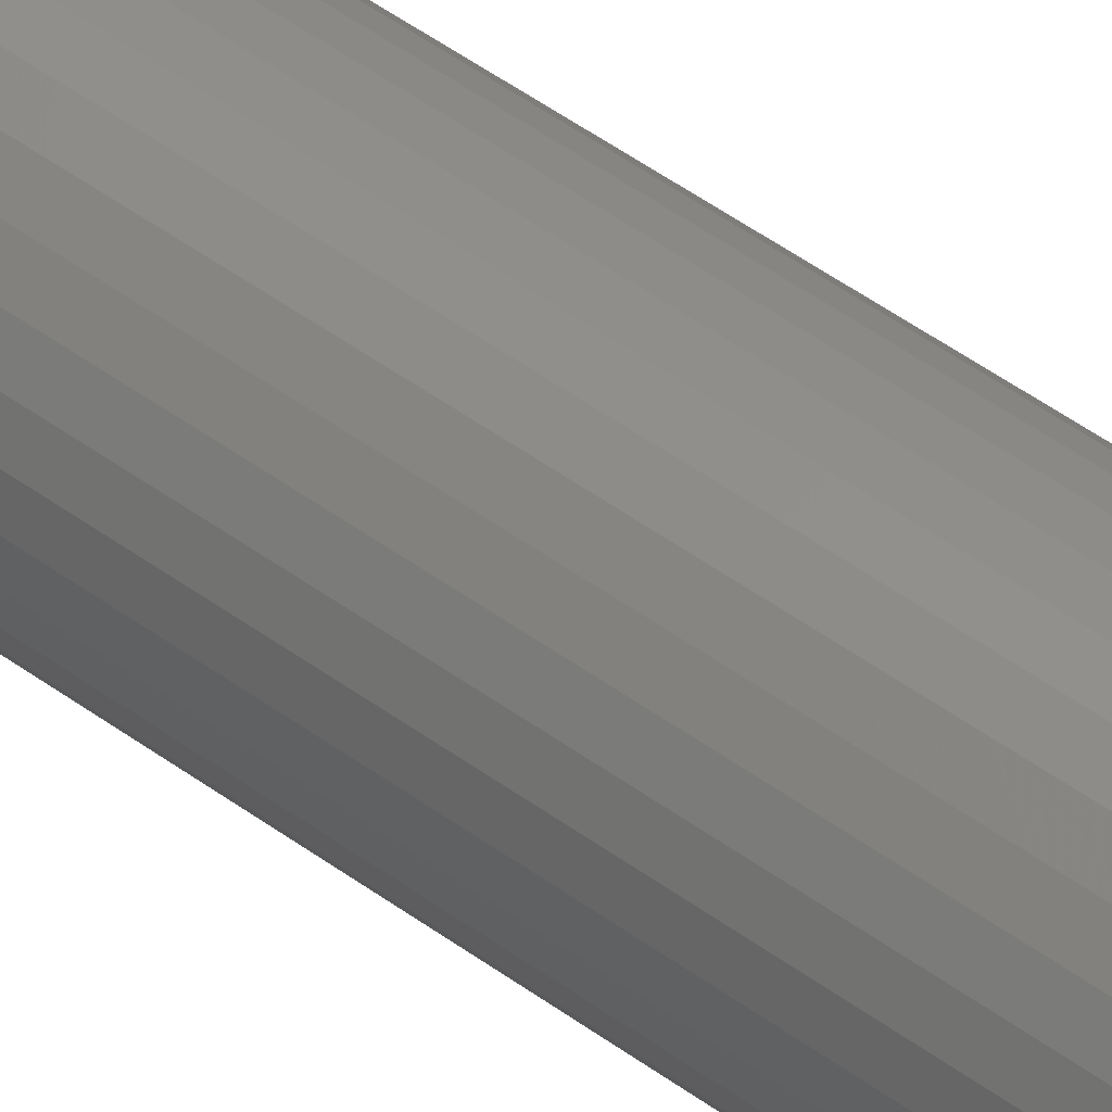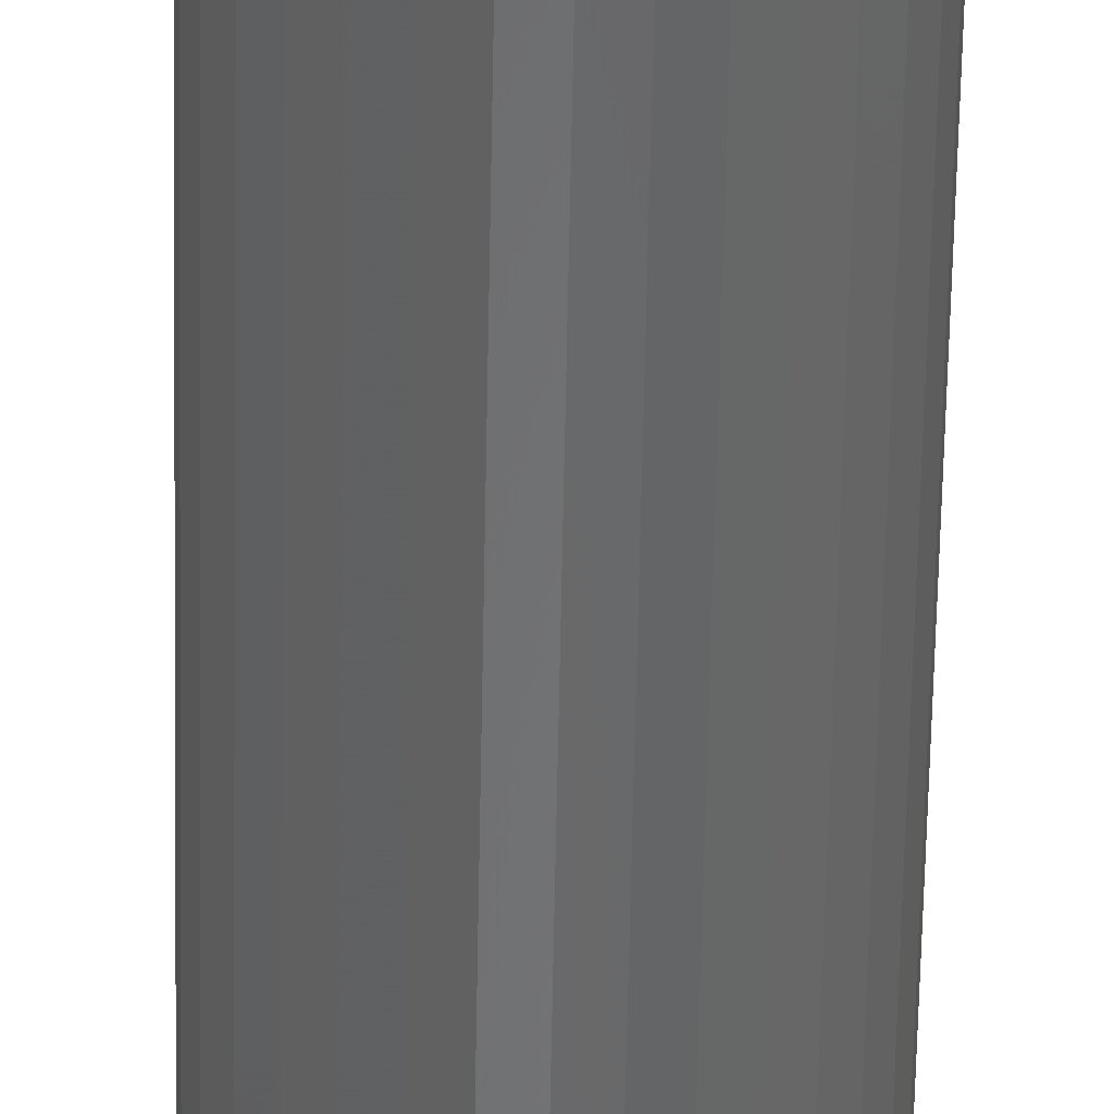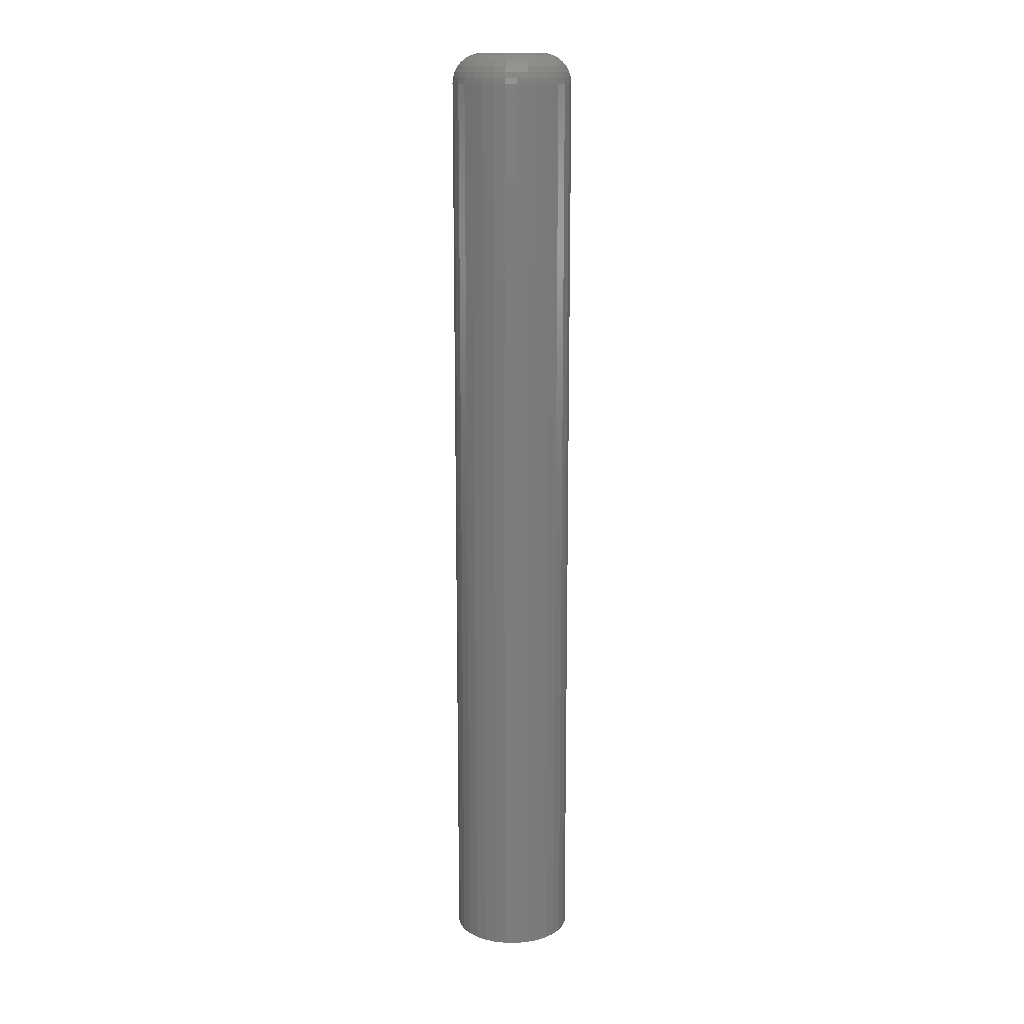
<metadata>
{"format":"stl","ext":"stl","renderer":"f3d","projection":"perspective","resolution":1024,"background":"white","views":[{"elev":50.1,"azim":-51.2,"up":"+Y"},{"elev":-53.4,"azim":179.0,"up":"+Y"},{"elev":14.1,"azim":-4.7,"up":"+Z"}]}
</metadata>
<code>
# stl→obj: 320 verts, 636 faces
v 0.0007401 0.02393 0.75
v -0.003929 0.02347 0.75
v -0.008418 0.02211 0.75
v 0.005409 0.02347 0.75
v 0.009898 0.02211 0.75
v -0.01256 0.0199 0.75
v 0.01404 0.0199 0.75
v -0.01618 0.01692 0.75
v 0.01766 0.01692 0.75
v -0.01916 0.0133 0.75
v 0.02064 0.0133 0.75
v -0.02137 0.009158 0.75
v 0.02285 0.009158 0.75
v -0.02273 0.004669 0.75
v 0.02421 0.004669 0.75
v 0.02421 -0.004669 0.75
v -0.02137 -0.009158 0.75
v 0.02285 -0.009158 0.75
v -0.01916 -0.0133 0.75
v 0.02064 -0.0133 0.75
v -0.01618 -0.01692 0.75
v 0.01766 -0.01692 0.75
v -0.01256 -0.0199 0.75
v 0.01404 -0.0199 0.75
v -0.008418 -0.02211 0.75
v 0.009898 -0.02211 0.75
v -0.003929 -0.02347 0.75
v 0.0007401 -0.02393 0.75
v 0.005409 -0.02347 0.75
v 0.02467 -2.743e-17 0.75
v -0.02319 2.614e-18 0.75
v -0.02273 -0.004669 0.75
v 0.04811 0 0
v 0.04811 -5.367e-17 0.7266
v 0.0472 -0.009241 0
v 0.0472 -0.009241 0.7266
v 0.0445 -0.01813 0
v 0.0445 -0.01813 0.7266
v 0.04013 -0.02632 0
v 0.04013 -0.02632 0.7266
v 0.03423 -0.03349 0
v 0.03423 -0.03349 0.7266
v 0.02706 -0.03939 0
v 0.02706 -0.03939 0.7266
v 0.01887 -0.04376 0
v 0.01887 -0.04376 0.7266
v 0.009981 -0.04646 0
v 0.009981 -0.04646 0.7266
v 0.0007401 -0.04737 0
v 0.0007401 -0.04737 0.7266
v -0.008501 -0.04646 0
v -0.008501 -0.04646 0.7266
v -0.01739 -0.04376 0
v -0.01739 -0.04376 0.7266
v -0.02558 -0.03939 0
v -0.02558 -0.03939 0.7266
v -0.03275 -0.03349 0
v -0.03275 -0.03349 0.7266
v -0.03865 -0.02632 0
v -0.03865 -0.02632 0.7266
v -0.04302 -0.01813 0
v -0.04302 -0.01813 0.7266
v -0.04572 -0.009241 0
v -0.04572 -0.009241 0.7266
v -0.04663 5.801e-18 0
v -0.04663 5.801e-18 0.7266
v -0.04572 0.009241 0
v -0.04572 0.009241 0.7266
v -0.04302 0.01813 0
v -0.04302 0.01813 0.7266
v -0.03865 0.02632 0
v -0.03865 0.02632 0.7266
v -0.03275 0.03349 0
v -0.03275 0.03349 0.7266
v -0.02558 0.03939 0
v -0.02558 0.03939 0.7266
v -0.01739 0.04376 0
v -0.01739 0.04376 0.7266
v -0.008501 0.04646 0
v -0.008501 0.04646 0.7266
v 0.0007401 0.04737 0
v 0.0007401 0.04737 0.7266
v 0.009981 0.04646 0
v 0.009981 0.04646 0.7266
v 0.01887 0.04376 0
v 0.01887 0.04376 0.7266
v 0.02706 0.03939 0
v 0.02706 0.03939 0.7266
v 0.03423 0.03349 0
v 0.03423 0.03349 0.7266
v 0.04013 0.02632 0
v 0.04013 0.02632 0.7266
v 0.0445 0.01813 0
v 0.0445 0.01813 0.7266
v 0.0472 0.009241 0
v 0.0472 0.009241 0.7266
v -0.02776 -5.204e-18 0.7495
v -0.02722 0.005561 0.7495
v -0.03216 -6.939e-18 0.7482
v -0.03153 0.006418 0.7482
v -0.03621 -6.939e-18 0.7461
v -0.0355 0.007209 0.7461
v -0.03976 -6.939e-18 0.7431
v -0.03899 0.007902 0.7431
v -0.04268 -6.939e-18 0.7396
v -0.04184 0.008471 0.7396
v -0.04484 -6.939e-18 0.7355
v -0.04397 0.008893 0.7355
v -0.04618 -1.041e-17 0.7311
v -0.04528 0.009153 0.7311
v 0.0287 0.005561 0.7495
v 0.02924 -5.378e-17 0.7495
v 0.03301 0.006418 0.7482
v 0.03364 -6.245e-17 0.7482
v 0.03698 0.007209 0.7461
v 0.03769 -6.592e-17 0.7461
v 0.04047 0.007902 0.7431
v 0.04124 -7.633e-17 0.7431
v 0.04332 0.008471 0.7396
v 0.04416 -8.327e-17 0.7396
v 0.04545 0.008893 0.7355
v 0.04632 -8.327e-17 0.7355
v 0.04676 0.009153 0.7311
v 0.04766 -9.021e-17 0.7311
v 0.02707 0.01091 0.7495
v 0.03114 0.01259 0.7482
v 0.03488 0.01414 0.7461
v 0.03816 0.0155 0.7431
v 0.04085 0.01662 0.7396
v 0.04285 0.01744 0.7355
v 0.04409 0.01795 0.7311
v 0.02444 0.01584 0.7495
v 0.0281 0.01828 0.7482
v 0.03146 0.02053 0.7461
v 0.03442 0.0225 0.7431
v 0.03684 0.02412 0.7396
v 0.03864 0.02533 0.7355
v 0.03975 0.02607 0.7311
v 0.0209 0.02015 0.7495
v 0.024 0.02326 0.7482
v 0.02687 0.02613 0.7461
v 0.02938 0.02864 0.7431
v 0.03144 0.0307 0.7396
v 0.03297 0.03223 0.7355
v 0.03392 0.03318 0.7311
v 0.01658 0.0237 0.7495
v 0.01902 0.02736 0.7482
v 0.02127 0.03072 0.7461
v 0.02324 0.03368 0.7431
v 0.02486 0.0361 0.7396
v 0.02607 0.0379 0.7355
v 0.02681 0.03901 0.7311
v 0.01165 0.02633 0.7495
v 0.01333 0.0304 0.7482
v 0.01488 0.03414 0.7461
v 0.01624 0.03742 0.7431
v 0.01736 0.04011 0.7396
v 0.01818 0.04211 0.7355
v 0.01869 0.04335 0.7311
v 0.006301 0.02796 0.7495
v 0.007159 0.03227 0.7482
v 0.007949 0.03624 0.7461
v 0.008642 0.03973 0.7431
v 0.009211 0.04258 0.7396
v 0.009633 0.04471 0.7355
v 0.009893 0.04602 0.7311
v 0.0007401 0.0285 0.7495
v 0.0007401 0.0329 0.7482
v 0.0007401 0.03695 0.7461
v 0.0007401 0.0405 0.7431
v 0.0007401 0.04342 0.7396
v 0.0007401 0.04558 0.7355
v 0.0007401 0.04692 0.7311
v -0.004821 0.02796 0.7495
v -0.005678 0.03227 0.7482
v -0.006469 0.03624 0.7461
v -0.007162 0.03973 0.7431
v -0.00773 0.04258 0.7396
v -0.008153 0.04471 0.7355
v -0.008413 0.04602 0.7311
v -0.01017 0.02633 0.7495
v -0.01185 0.0304 0.7482
v -0.0134 0.03414 0.7461
v -0.01476 0.03742 0.7431
v -0.01588 0.04011 0.7396
v -0.0167 0.04211 0.7355
v -0.01721 0.04335 0.7311
v -0.0151 0.0237 0.7495
v -0.01754 0.02736 0.7482
v -0.01979 0.03072 0.7461
v -0.02176 0.03368 0.7431
v -0.02338 0.0361 0.7396
v -0.02459 0.0379 0.7355
v -0.02533 0.03901 0.7311
v -0.01941 0.02015 0.7495
v -0.02252 0.02326 0.7482
v -0.02539 0.02613 0.7461
v -0.0279 0.02864 0.7431
v -0.02996 0.0307 0.7396
v -0.03149 0.03223 0.7355
v -0.03244 0.03318 0.7311
v -0.02296 0.01584 0.7495
v -0.02662 0.01828 0.7482
v -0.02998 0.02053 0.7461
v -0.03294 0.0225 0.7431
v -0.03536 0.02412 0.7396
v -0.03716 0.02533 0.7355
v -0.03827 0.02607 0.7311
v -0.02559 0.01091 0.7495
v -0.02966 0.01259 0.7482
v -0.0334 0.01414 0.7461
v -0.03668 0.0155 0.7431
v -0.03937 0.01662 0.7396
v -0.04137 0.01744 0.7355
v -0.04261 0.01795 0.7311
v 0.0287 -0.005561 0.7495
v 0.03301 -0.006418 0.7482
v 0.03698 -0.007209 0.7461
v 0.04047 -0.007902 0.7431
v 0.04332 -0.008471 0.7396
v 0.04545 -0.008893 0.7355
v 0.04676 -0.009153 0.7311
v -0.02722 -0.005561 0.7495
v -0.03153 -0.006418 0.7482
v -0.0355 -0.007209 0.7461
v -0.03899 -0.007902 0.7431
v -0.04184 -0.008471 0.7396
v -0.04397 -0.008893 0.7355
v -0.04528 -0.009153 0.7311
v -0.02559 -0.01091 0.7495
v -0.02966 -0.01259 0.7482
v -0.0334 -0.01414 0.7461
v -0.03668 -0.0155 0.7431
v -0.03937 -0.01662 0.7396
v -0.04137 -0.01744 0.7355
v -0.04261 -0.01795 0.7311
v -0.02296 -0.01584 0.7495
v -0.02662 -0.01828 0.7482
v -0.02998 -0.02053 0.7461
v -0.03294 -0.0225 0.7431
v -0.03536 -0.02412 0.7396
v -0.03716 -0.02533 0.7355
v -0.03827 -0.02607 0.7311
v -0.01941 -0.02015 0.7495
v -0.02252 -0.02326 0.7482
v -0.02539 -0.02613 0.7461
v -0.0279 -0.02864 0.7431
v -0.02996 -0.0307 0.7396
v -0.03149 -0.03223 0.7355
v -0.03244 -0.03318 0.7311
v -0.0151 -0.0237 0.7495
v -0.01754 -0.02736 0.7482
v -0.01979 -0.03072 0.7461
v -0.02176 -0.03368 0.7431
v -0.02338 -0.0361 0.7396
v -0.02459 -0.0379 0.7355
v -0.02533 -0.03901 0.7311
v -0.01017 -0.02633 0.7495
v -0.01185 -0.0304 0.7482
v -0.0134 -0.03414 0.7461
v -0.01476 -0.03742 0.7431
v -0.01588 -0.04011 0.7396
v -0.0167 -0.04211 0.7355
v -0.01721 -0.04335 0.7311
v -0.004821 -0.02796 0.7495
v -0.005678 -0.03227 0.7482
v -0.006469 -0.03624 0.7461
v -0.007162 -0.03973 0.7431
v -0.00773 -0.04258 0.7396
v -0.008153 -0.04471 0.7355
v -0.008413 -0.04602 0.7311
v 0.0007401 -0.0285 0.7495
v 0.0007401 -0.0329 0.7482
v 0.0007401 -0.03695 0.7461
v 0.0007401 -0.0405 0.7431
v 0.0007401 -0.04342 0.7396
v 0.0007401 -0.04558 0.7355
v 0.0007401 -0.04692 0.7311
v 0.006301 -0.02796 0.7495
v 0.007159 -0.03227 0.7482
v 0.007949 -0.03624 0.7461
v 0.008642 -0.03973 0.7431
v 0.009211 -0.04258 0.7396
v 0.009633 -0.04471 0.7355
v 0.009893 -0.04602 0.7311
v 0.01165 -0.02633 0.7495
v 0.01333 -0.0304 0.7482
v 0.01488 -0.03414 0.7461
v 0.01624 -0.03742 0.7431
v 0.01736 -0.04011 0.7396
v 0.01818 -0.04211 0.7355
v 0.01869 -0.04335 0.7311
v 0.01658 -0.0237 0.7495
v 0.01902 -0.02736 0.7482
v 0.02127 -0.03072 0.7461
v 0.02324 -0.03368 0.7431
v 0.02486 -0.0361 0.7396
v 0.02607 -0.0379 0.7355
v 0.02681 -0.03901 0.7311
v 0.0209 -0.02015 0.7495
v 0.024 -0.02326 0.7482
v 0.02687 -0.02613 0.7461
v 0.02938 -0.02864 0.7431
v 0.03144 -0.0307 0.7396
v 0.03297 -0.03223 0.7355
v 0.03392 -0.03318 0.7311
v 0.02444 -0.01584 0.7495
v 0.0281 -0.01828 0.7482
v 0.03146 -0.02053 0.7461
v 0.03442 -0.0225 0.7431
v 0.03684 -0.02412 0.7396
v 0.03864 -0.02533 0.7355
v 0.03975 -0.02607 0.7311
v 0.02707 -0.01091 0.7495
v 0.03114 -0.01259 0.7482
v 0.03488 -0.01414 0.7461
v 0.03816 -0.0155 0.7431
v 0.04085 -0.01662 0.7396
v 0.04285 -0.01744 0.7355
v 0.04409 -0.01795 0.7311
f 1 2 3
f 4 1 3
f 4 3 5
f 5 3 6
f 5 6 7
f 7 6 8
f 7 8 9
f 9 8 10
f 9 10 11
f 11 10 12
f 11 12 13
f 13 12 14
f 13 14 15
f 16 17 18
f 18 17 19
f 18 19 20
f 20 19 21
f 20 21 22
f 22 21 23
f 22 23 24
f 24 23 25
f 24 25 26
f 26 25 27
f 26 27 28
f 26 28 29
f 15 14 30
f 30 14 31
f 30 31 16
f 16 31 32
f 16 32 17
f 33 34 35
f 35 34 36
f 35 36 37
f 37 36 38
f 37 38 39
f 39 38 40
f 39 40 41
f 41 40 42
f 41 42 43
f 43 42 44
f 43 44 45
f 45 44 46
f 45 46 47
f 47 46 48
f 47 48 49
f 49 48 50
f 49 50 51
f 51 50 52
f 51 52 53
f 53 52 54
f 53 54 55
f 55 54 56
f 55 56 57
f 57 56 58
f 57 58 59
f 59 58 60
f 59 60 61
f 61 60 62
f 61 62 63
f 63 62 64
f 63 64 65
f 65 64 66
f 65 66 67
f 67 66 68
f 67 68 69
f 69 68 70
f 69 70 71
f 71 70 72
f 71 72 73
f 73 72 74
f 73 74 75
f 75 74 76
f 75 76 77
f 77 76 78
f 77 78 79
f 79 78 80
f 79 80 81
f 81 80 82
f 81 82 83
f 83 82 84
f 83 84 85
f 85 84 86
f 85 86 87
f 87 86 88
f 87 88 89
f 89 88 90
f 89 90 91
f 91 90 92
f 91 92 93
f 93 92 94
f 93 94 95
f 95 94 96
f 95 96 33
f 33 96 34
f 31 14 97
f 97 14 98
f 97 98 99
f 99 98 100
f 99 100 101
f 101 100 102
f 101 102 103
f 103 102 104
f 103 104 105
f 105 104 106
f 105 106 107
f 107 106 108
f 107 108 109
f 109 108 110
f 109 110 66
f 66 110 68
f 15 30 111
f 111 30 112
f 111 112 113
f 113 112 114
f 113 114 115
f 115 114 116
f 115 116 117
f 117 116 118
f 117 118 119
f 119 118 120
f 119 120 121
f 121 120 122
f 121 122 123
f 123 122 124
f 123 124 96
f 96 124 34
f 13 15 125
f 125 15 111
f 125 111 126
f 126 111 113
f 126 113 127
f 127 113 115
f 127 115 128
f 128 115 117
f 128 117 129
f 129 117 119
f 129 119 130
f 130 119 121
f 130 121 131
f 131 121 123
f 131 123 94
f 94 123 96
f 11 13 132
f 132 13 125
f 132 125 133
f 133 125 126
f 133 126 134
f 134 126 127
f 134 127 135
f 135 127 128
f 135 128 136
f 136 128 129
f 136 129 137
f 137 129 130
f 137 130 138
f 138 130 131
f 138 131 92
f 92 131 94
f 9 11 139
f 139 11 132
f 139 132 140
f 140 132 133
f 140 133 141
f 141 133 134
f 141 134 142
f 142 134 135
f 142 135 143
f 143 135 136
f 143 136 144
f 144 136 137
f 144 137 145
f 145 137 138
f 145 138 90
f 90 138 92
f 7 9 146
f 146 9 139
f 146 139 147
f 147 139 140
f 147 140 148
f 148 140 141
f 148 141 149
f 149 141 142
f 149 142 150
f 150 142 143
f 150 143 151
f 151 143 144
f 151 144 152
f 152 144 145
f 152 145 88
f 88 145 90
f 5 7 153
f 153 7 146
f 153 146 154
f 154 146 147
f 154 147 155
f 155 147 148
f 155 148 156
f 156 148 149
f 156 149 157
f 157 149 150
f 157 150 158
f 158 150 151
f 158 151 159
f 159 151 152
f 159 152 86
f 86 152 88
f 4 5 160
f 160 5 153
f 160 153 161
f 161 153 154
f 161 154 162
f 162 154 155
f 162 155 163
f 163 155 156
f 163 156 164
f 164 156 157
f 164 157 165
f 165 157 158
f 165 158 166
f 166 158 159
f 166 159 84
f 84 159 86
f 1 4 167
f 167 4 160
f 167 160 168
f 168 160 161
f 168 161 169
f 169 161 162
f 169 162 170
f 170 162 163
f 170 163 171
f 171 163 164
f 171 164 172
f 172 164 165
f 172 165 173
f 173 165 166
f 173 166 82
f 82 166 84
f 2 1 174
f 174 1 167
f 174 167 175
f 175 167 168
f 175 168 176
f 176 168 169
f 176 169 177
f 177 169 170
f 177 170 178
f 178 170 171
f 178 171 179
f 179 171 172
f 179 172 180
f 180 172 173
f 180 173 80
f 80 173 82
f 3 2 181
f 181 2 174
f 181 174 182
f 182 174 175
f 182 175 183
f 183 175 176
f 183 176 184
f 184 176 177
f 184 177 185
f 185 177 178
f 185 178 186
f 186 178 179
f 186 179 187
f 187 179 180
f 187 180 78
f 78 180 80
f 6 3 188
f 188 3 181
f 188 181 189
f 189 181 182
f 189 182 190
f 190 182 183
f 190 183 191
f 191 183 184
f 191 184 192
f 192 184 185
f 192 185 193
f 193 185 186
f 193 186 194
f 194 186 187
f 194 187 76
f 76 187 78
f 8 6 195
f 195 6 188
f 195 188 196
f 196 188 189
f 196 189 197
f 197 189 190
f 197 190 198
f 198 190 191
f 198 191 199
f 199 191 192
f 199 192 200
f 200 192 193
f 200 193 201
f 201 193 194
f 201 194 74
f 74 194 76
f 10 8 202
f 202 8 195
f 202 195 203
f 203 195 196
f 203 196 204
f 204 196 197
f 204 197 205
f 205 197 198
f 205 198 206
f 206 198 199
f 206 199 207
f 207 199 200
f 207 200 208
f 208 200 201
f 208 201 72
f 72 201 74
f 12 10 209
f 209 10 202
f 209 202 210
f 210 202 203
f 210 203 211
f 211 203 204
f 211 204 212
f 212 204 205
f 212 205 213
f 213 205 206
f 213 206 214
f 214 206 207
f 214 207 215
f 215 207 208
f 215 208 70
f 70 208 72
f 14 12 98
f 98 12 209
f 98 209 100
f 100 209 210
f 100 210 102
f 102 210 211
f 102 211 104
f 104 211 212
f 104 212 106
f 106 212 213
f 106 213 108
f 108 213 214
f 108 214 110
f 110 214 215
f 110 215 68
f 68 215 70
f 30 16 112
f 112 16 216
f 112 216 114
f 114 216 217
f 114 217 116
f 116 217 218
f 116 218 118
f 118 218 219
f 118 219 120
f 120 219 220
f 120 220 122
f 122 220 221
f 122 221 124
f 124 221 222
f 124 222 34
f 34 222 36
f 32 31 223
f 223 31 97
f 223 97 224
f 224 97 99
f 224 99 225
f 225 99 101
f 225 101 226
f 226 101 103
f 226 103 227
f 227 103 105
f 227 105 228
f 228 105 107
f 228 107 229
f 229 107 109
f 229 109 64
f 64 109 66
f 17 32 230
f 230 32 223
f 230 223 231
f 231 223 224
f 231 224 232
f 232 224 225
f 232 225 233
f 233 225 226
f 233 226 234
f 234 226 227
f 234 227 235
f 235 227 228
f 235 228 236
f 236 228 229
f 236 229 62
f 62 229 64
f 19 17 237
f 237 17 230
f 237 230 238
f 238 230 231
f 238 231 239
f 239 231 232
f 239 232 240
f 240 232 233
f 240 233 241
f 241 233 234
f 241 234 242
f 242 234 235
f 242 235 243
f 243 235 236
f 243 236 60
f 60 236 62
f 21 19 244
f 244 19 237
f 244 237 245
f 245 237 238
f 245 238 246
f 246 238 239
f 246 239 247
f 247 239 240
f 247 240 248
f 248 240 241
f 248 241 249
f 249 241 242
f 249 242 250
f 250 242 243
f 250 243 58
f 58 243 60
f 23 21 251
f 251 21 244
f 251 244 252
f 252 244 245
f 252 245 253
f 253 245 246
f 253 246 254
f 254 246 247
f 254 247 255
f 255 247 248
f 255 248 256
f 256 248 249
f 256 249 257
f 257 249 250
f 257 250 56
f 56 250 58
f 25 23 258
f 258 23 251
f 258 251 259
f 259 251 252
f 259 252 260
f 260 252 253
f 260 253 261
f 261 253 254
f 261 254 262
f 262 254 255
f 262 255 263
f 263 255 256
f 263 256 264
f 264 256 257
f 264 257 54
f 54 257 56
f 27 25 265
f 265 25 258
f 265 258 266
f 266 258 259
f 266 259 267
f 267 259 260
f 267 260 268
f 268 260 261
f 268 261 269
f 269 261 262
f 269 262 270
f 270 262 263
f 270 263 271
f 271 263 264
f 271 264 52
f 52 264 54
f 28 27 272
f 272 27 265
f 272 265 273
f 273 265 266
f 273 266 274
f 274 266 267
f 274 267 275
f 275 267 268
f 275 268 276
f 276 268 269
f 276 269 277
f 277 269 270
f 277 270 278
f 278 270 271
f 278 271 50
f 50 271 52
f 29 28 279
f 279 28 272
f 279 272 280
f 280 272 273
f 280 273 281
f 281 273 274
f 281 274 282
f 282 274 275
f 282 275 283
f 283 275 276
f 283 276 284
f 284 276 277
f 284 277 285
f 285 277 278
f 285 278 48
f 48 278 50
f 26 29 286
f 286 29 279
f 286 279 287
f 287 279 280
f 287 280 288
f 288 280 281
f 288 281 289
f 289 281 282
f 289 282 290
f 290 282 283
f 290 283 291
f 291 283 284
f 291 284 292
f 292 284 285
f 292 285 46
f 46 285 48
f 24 26 293
f 293 26 286
f 293 286 294
f 294 286 287
f 294 287 295
f 295 287 288
f 295 288 296
f 296 288 289
f 296 289 297
f 297 289 290
f 297 290 298
f 298 290 291
f 298 291 299
f 299 291 292
f 299 292 44
f 44 292 46
f 22 24 300
f 300 24 293
f 300 293 301
f 301 293 294
f 301 294 302
f 302 294 295
f 302 295 303
f 303 295 296
f 303 296 304
f 304 296 297
f 304 297 305
f 305 297 298
f 305 298 306
f 306 298 299
f 306 299 42
f 42 299 44
f 20 22 307
f 307 22 300
f 307 300 308
f 308 300 301
f 308 301 309
f 309 301 302
f 309 302 310
f 310 302 303
f 310 303 311
f 311 303 304
f 311 304 312
f 312 304 305
f 312 305 313
f 313 305 306
f 313 306 40
f 40 306 42
f 18 20 314
f 314 20 307
f 314 307 315
f 315 307 308
f 315 308 316
f 316 308 309
f 316 309 317
f 317 309 310
f 317 310 318
f 318 310 311
f 318 311 319
f 319 311 312
f 319 312 320
f 320 312 313
f 320 313 38
f 38 313 40
f 16 18 216
f 216 18 314
f 216 314 217
f 217 314 315
f 217 315 218
f 218 315 316
f 218 316 219
f 219 316 317
f 219 317 220
f 220 317 318
f 220 318 221
f 221 318 319
f 221 319 222
f 222 319 320
f 222 320 36
f 36 320 38
f 77 79 81
f 77 81 83
f 85 77 83
f 75 77 85
f 87 75 85
f 73 75 87
f 89 73 87
f 71 73 89
f 91 71 89
f 69 71 91
f 93 69 91
f 67 69 93
f 95 67 93
f 37 61 35
f 59 61 37
f 39 59 37
f 57 59 39
f 41 57 39
f 55 57 41
f 43 55 41
f 53 55 43
f 45 53 43
f 51 53 45
f 49 51 45
f 47 49 45
f 61 63 35
f 35 63 65
f 35 65 33
f 33 65 67
f 33 67 95

</code>
